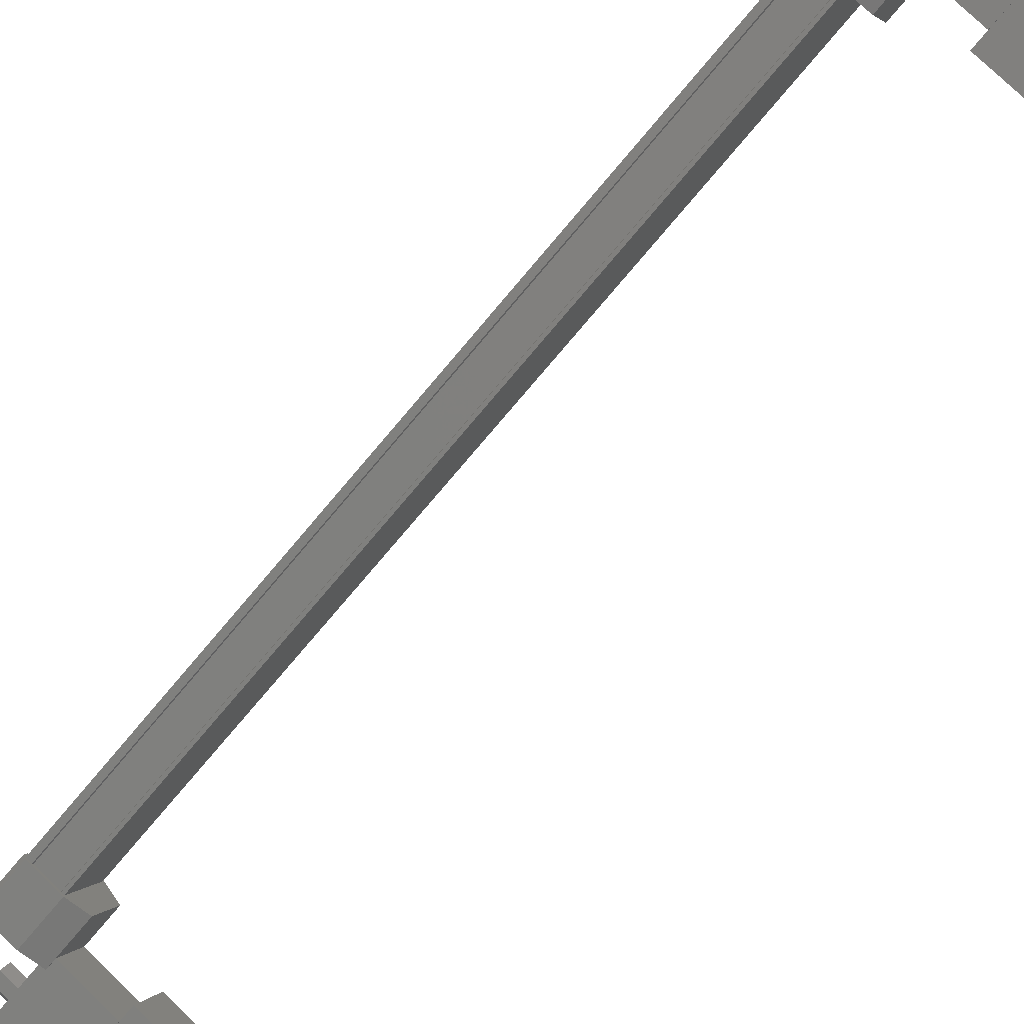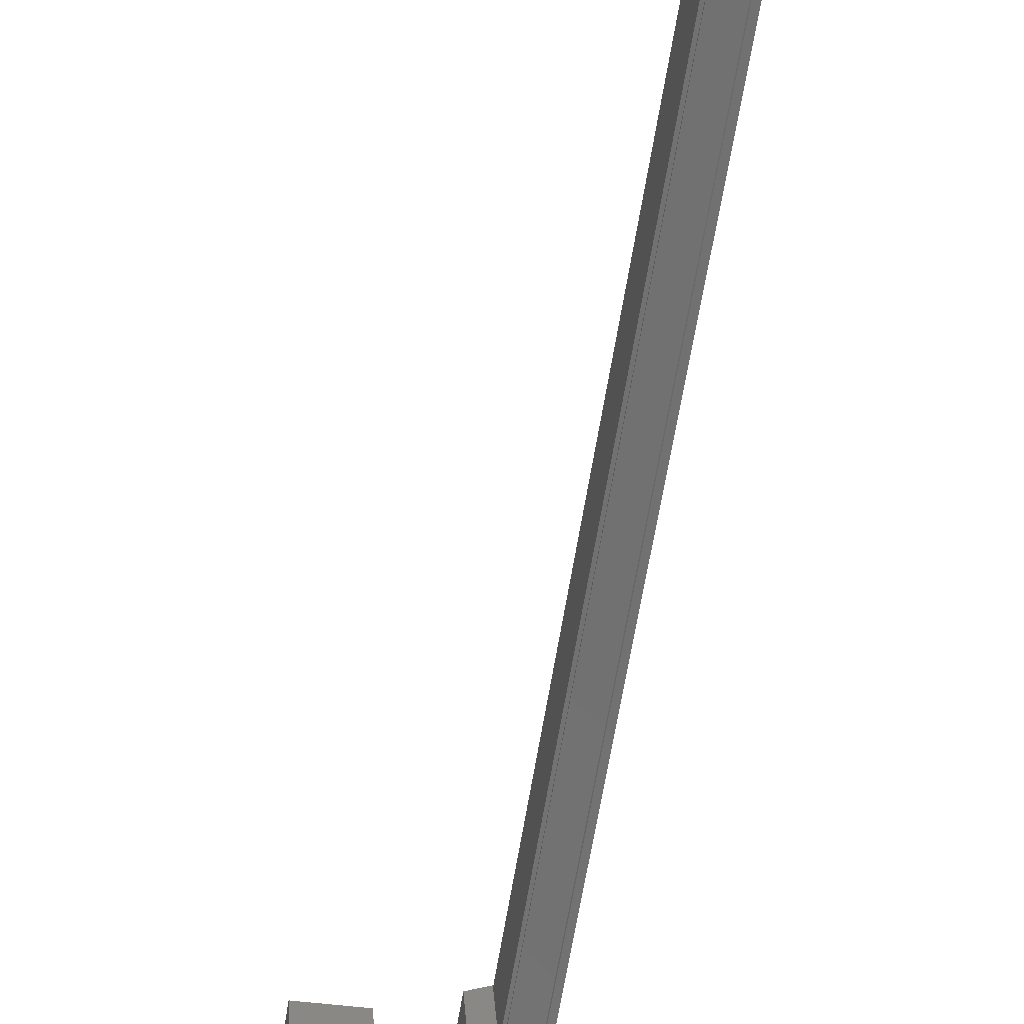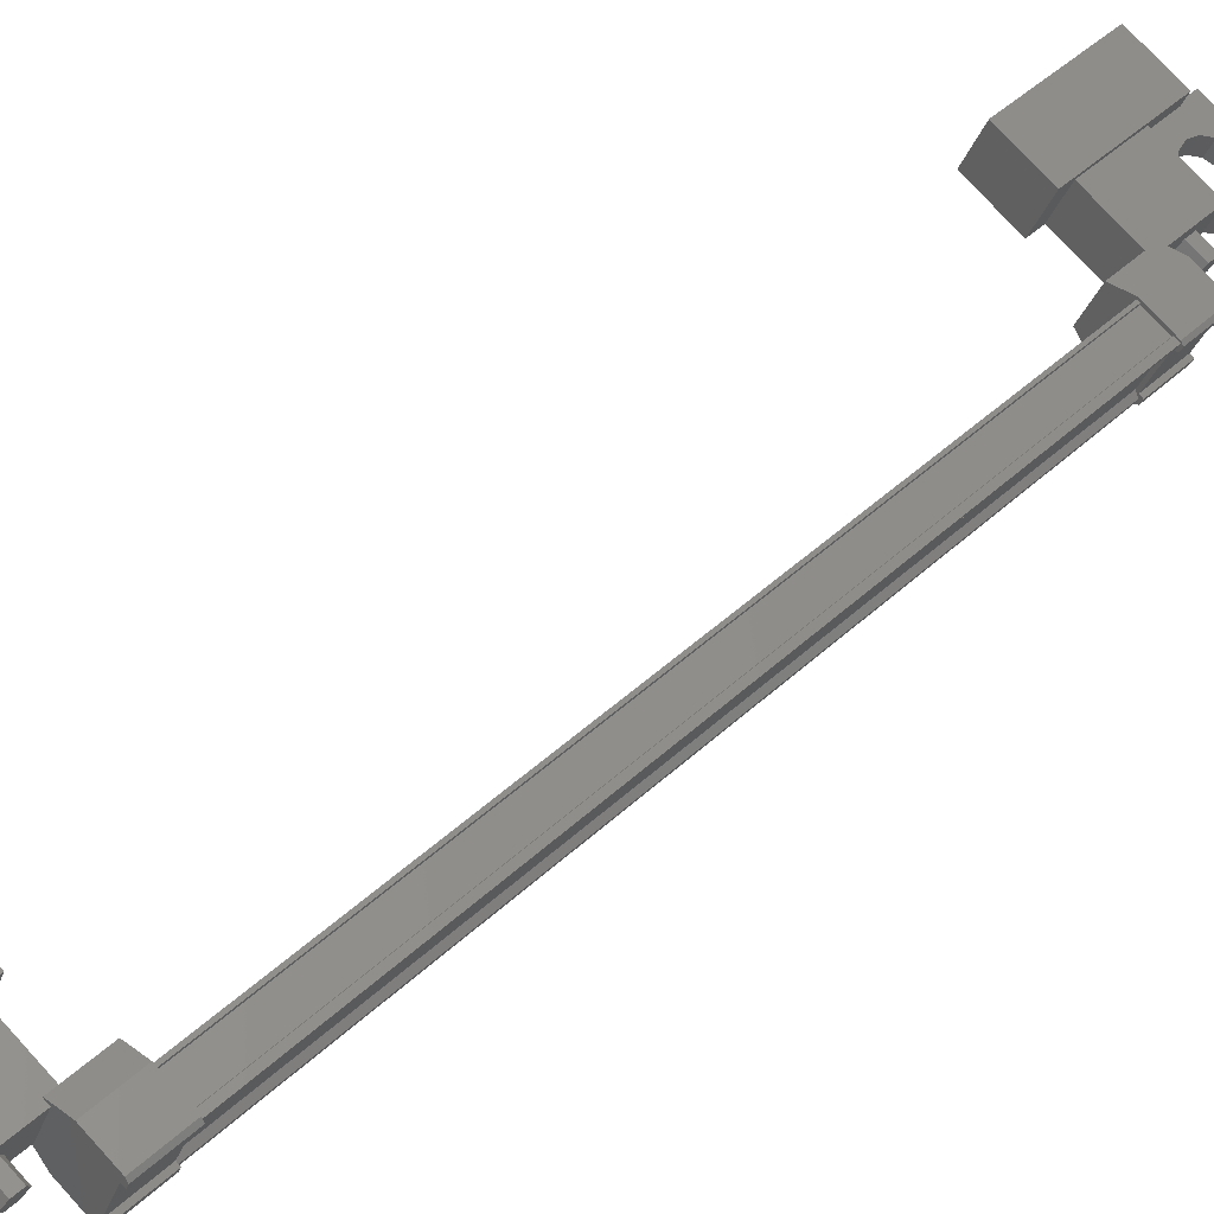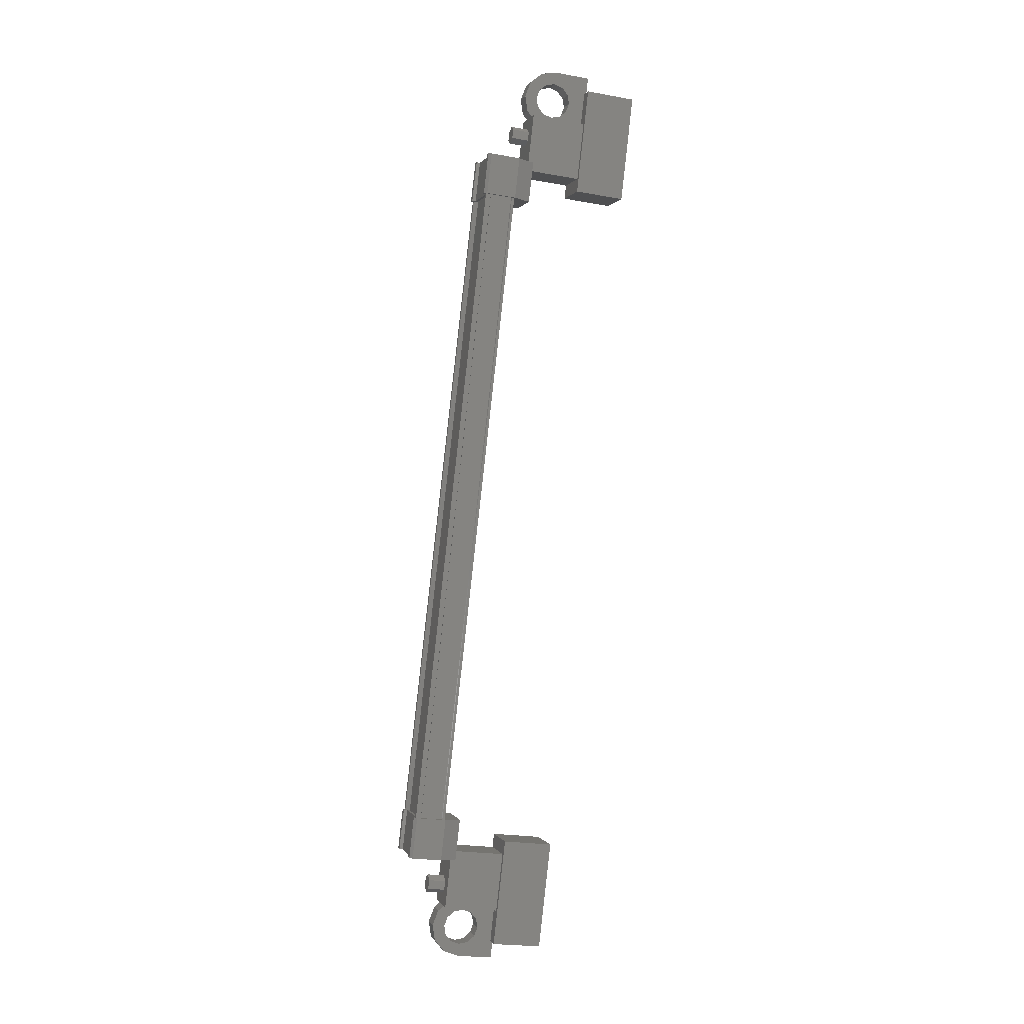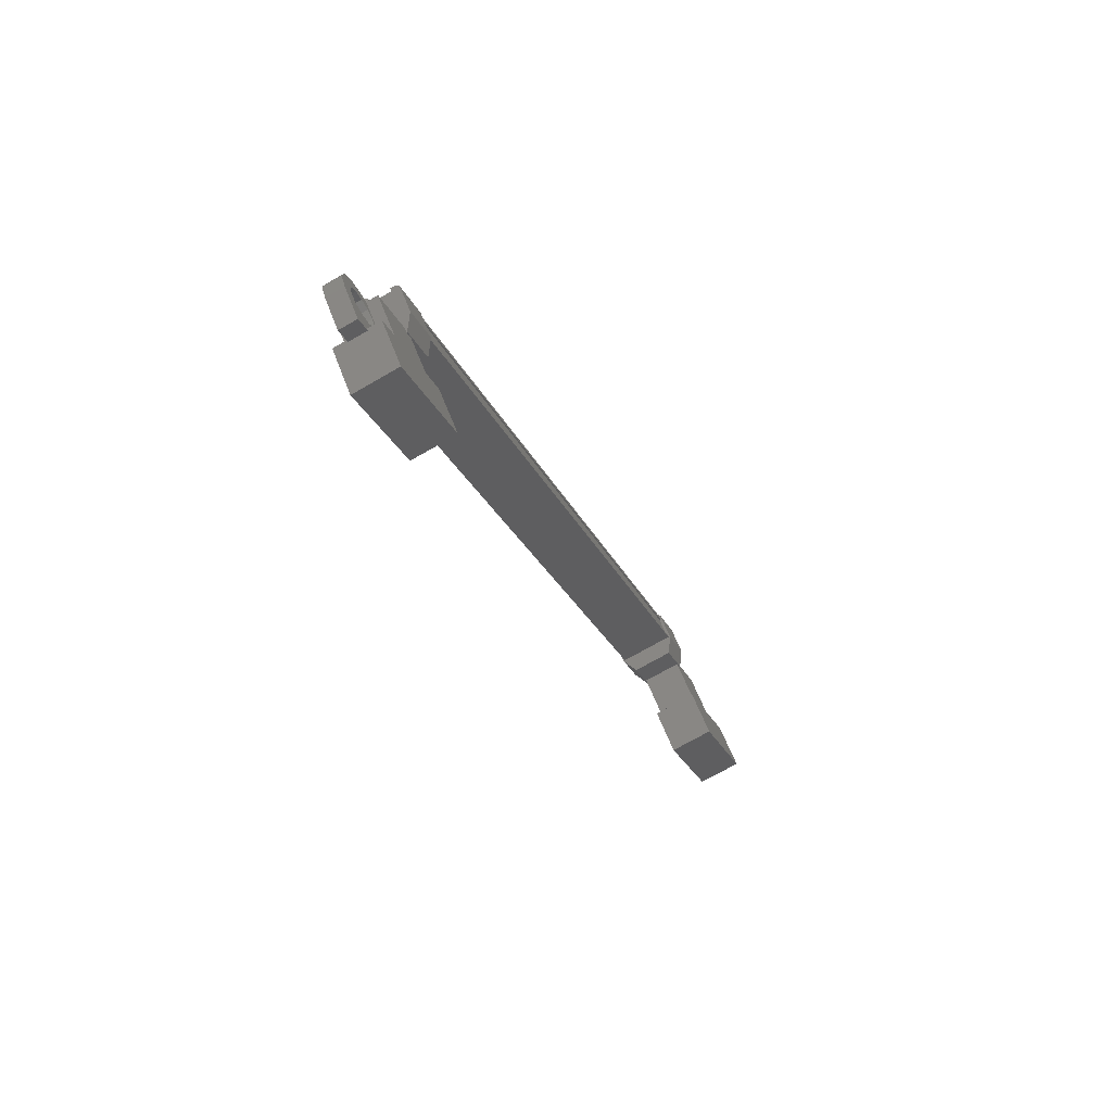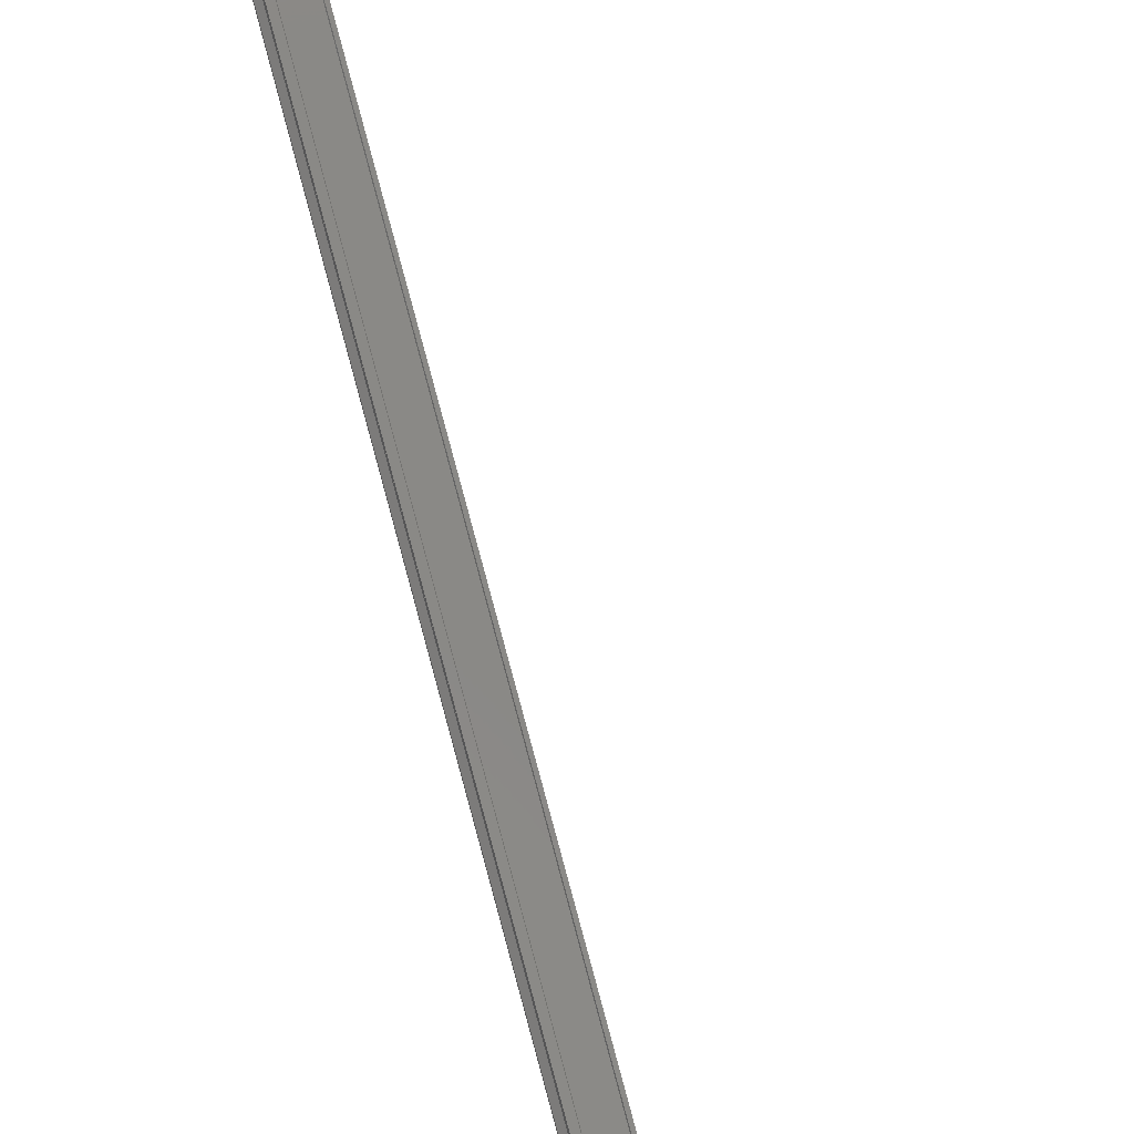
<metadata>
{"format":"stl","ext":"stl","renderer":"f3d","projection":"perspective","resolution":1024,"background":"white","views":[{"elev":75.7,"azim":-135.9,"up":"+Y"},{"elev":-40.8,"azim":-9.9,"up":"+Y"},{"elev":76.3,"azim":47.5,"up":"+Y"},{"elev":-23.2,"azim":163.2,"up":"+Z"},{"elev":55.0,"azim":-109.8,"up":"+Z"},{"elev":60.2,"azim":163.5,"up":"+Y"}]}
</metadata>
<code>
# stl→obj: 224 verts, 392 faces
v -109 -82.66 213.5
v -109.5 -82.66 213.5
v -109 -82.91 213.5
v -109.5 -82.91 213.5
v -109 -83.01 213.2
v -109.5 -83.01 213.2
v -109 -82.85 213
v -109.5 -82.85 213
v -109 -82.61 213.1
v -109.5 -82.61 213.1
v -109 -82.51 213.3
v -109.5 -82.51 213.3
v -109.5 -74.4 233.5
v -109 -74.4 233.5
v -109.5 -74.55 233.7
v -109 -74.55 233.7
v -109.5 -74.45 233.9
v -109 -74.45 233.9
v -109.5 -74.21 233.9
v -109 -74.21 233.9
v -109.5 -74.05 233.7
v -109 -74.05 233.7
v -109.5 -74.15 233.5
v -109 -74.15 233.5
v -109 -74.3 233.7
v -109 -82.76 213.3
v -111 -81.62 214.4
v -111 -82.78 214.9
v -111 -82.77 211.6
v -111 -83.92 212.1
v -112.4 -82.77 211.6
v -112.4 -83.92 212.1
v -112.4 -82.78 214.9
v -112.4 -81.62 214.4
v -112.4 -73.14 234.9
v -112.4 -74.29 235.3
v -111 -73.14 234.9
v -111 -74.29 235.3
v -111 -74.28 232.1
v -111 -75.44 232.6
v -112.4 -75.44 232.6
v -112.4 -74.28 232.1
v -108.3 -81.56 214.1
v -108.3 -74.15 232.3
v -108.3 -81.66 214.2
v -108.4 -81.74 214.2
v -108.2 -75.77 232.1
v -108.3 -75.39 233.2
v -108.3 -75.83 232.2
v -109.1 -75.39 233.2
v -109.1 -81.67 213.7
v -108.3 -81.23 214.8
v -108.3 -81.67 213.7
v -108.2 -81.29 214.8
v -108.4 -75.32 232.8
v -108.3 -75.4 232.8
v -108.3 -82.91 214.7
v -108.3 -83.01 214.7
v -109 -74.08 232.3
v -109 -81.59 214.1
v -109 -74.05 232.2
v -109 -81.56 214.1
v -109.1 -74.05 232.2
v -108.3 -73.85 232.6
v -108.3 -74.07 232.7
v -108.2 -73.91 232.6
v -108.2 -74.06 232.7
v -108.2 -74.35 231.6
v -108.3 -83.21 214.4
v -108.3 -82.99 214.3
v -108.2 -83.15 214.3
v -108.2 -83 214.3
v -108.2 -82.71 215.4
v -108.2 -75.62 232.1
v -108.3 -75.61 232.1
v -109.1 -75.83 232.2
v -108.4 -82.83 214.6
v -108.4 -74.23 232.3
v -109.1 -81.23 214.8
v -108.3 -81.45 214.9
v -108.2 -81.44 214.9
v -108.4 -81.59 214.1
v -108.4 -74.08 232.3
v -108.4 -81.56 214.1
v -108.4 -74.05 232.2
v -108.3 -74.05 232.2
v -109.5 -82.46 212.5
v -109.5 -82.86 214.5
v -109.5 -83.49 213
v -111 -83.49 213
v -111 -82.46 212.5
v -111 -82.86 214.5
v -111 -81.83 214.1
v -109.5 -81.83 214.1
v -109.5 -73.57 234
v -109.5 -74.2 232.5
v -111 -73.57 234
v -111 -74.2 232.5
v -111 -74.6 234.4
v -111 -75.23 232.9
v -109.5 -75.23 232.9
v -109.5 -74.6 234.4
v -110.1 -83.76 211.5
v -110.1 -83.63 211.8
v -110.1 -83.16 211.6
v -110.1 -83.46 211.6
v -110.1 -83.3 211.3
v -111.1 -83.3 211.3
v -111.1 -83.76 211.5
v -111.1 -82.65 212.9
v -111.1 -83.11 213.1
v -110.1 -83.11 213.1
v -110.3 -83.27 212.7
v -110.1 -83.24 212.8
v -110.3 -73.79 234.3
v -110.1 -73.95 233.9
v -111.1 -73.95 233.9
v -111.1 -74.41 234.1
v -111.1 -73.3 235.5
v -111.1 -73.76 235.6
v -110.1 -73.3 235.5
v -110.1 -73.76 235.6
v -110.1 -73.6 235.4
v -110.1 -73.9 235.3
v -110.1 -73.43 235.1
v -108.3 -75.5 232.8
v -108.4 -75.5 232.8
v -108.4 -83.01 214.7
v -108.4 -75.47 232.8
v -108.4 -82.98 214.7
v -109 -75.47 232.8
v -109 -82.98 214.7
v -109 -75.5 232.8
v -109 -83.01 214.7
v -109.1 -75.5 232.8
v -109.1 -83.01 214.7
v -109.1 -81.56 214.1
v -110.3 -82.81 212.5
v -110.1 -82.65 212.9
v -110.1 -82.78 212.6
v -109.8 -83.27 212.7
v -109.7 -83.15 213
v -109.6 -83.34 212.5
v -109.3 -83.27 212.7
v -109.6 -83.43 212.3
v -109.2 -83.43 212.3
v -109.6 -83.53 212.1
v -109.3 -83.6 211.9
v -109.8 -83.6 211.9
v -109.7 -83.72 211.6
v -110.3 -83.6 211.9
v -110.5 -83.53 212.1
v -110.6 -83.43 212.3
v -110.3 -74.25 234.5
v -110.1 -74.41 234.1
v -110.1 -74.28 234.4
v -110.1 -73.82 234.2
v -109.8 -73.79 234.3
v -109.7 -73.91 234
v -109.6 -73.72 234.4
v -109.3 -73.79 234.3
v -109.6 -73.63 234.7
v -109.2 -73.63 234.7
v -109.6 -73.53 234.9
v -109.3 -73.46 235.1
v -109.8 -73.46 235.1
v -109.7 -73.34 235.3
v -110.3 -73.46 235.1
v -110.5 -73.53 234.9
v -110.6 -73.63 234.7
v -109.6 -75.16 233.1
v -109.6 -75.6 232.1
v -109.6 -74.53 231.6
v -109.6 -74.08 232.7
v -109.1 -73.85 232.6
v -109.1 -74.29 231.5
v -108.3 -74.51 231.6
v -108.3 -75.17 233.2
v -108.2 -75.18 233.2
v -108.2 -75.33 233.2
v -108.3 -74.29 231.5
v -108.2 -74.5 231.6
v -109.6 -81.9 213.8
v -109.6 -81.46 214.9
v -109.6 -82.53 215.3
v -109.6 -82.98 214.3
v -109.1 -83.21 214.4
v -109.1 -82.77 215.4
v -108.3 -82.55 215.3
v -108.3 -81.89 213.8
v -108.2 -81.88 213.8
v -108.2 -81.73 213.7
v -108.3 -82.77 215.4
v -108.2 -82.56 215.3
v -109.8 -74.25 234.5
v -109.7 -74.37 234.2
v -109.6 -74.18 234.6
v -109.3 -74.25 234.5
v -109.6 -74.09 234.9
v -109.2 -74.09 234.9
v -109.6 -73.99 235.1
v -109.3 -73.93 235.3
v -109.8 -73.92 235.3
v -109.7 -73.81 235.5
v -110.3 -73.92 235.3
v -110.5 -73.99 235.1
v -110.6 -74.09 234.9
v -109.8 -82.81 212.5
v -109.7 -82.69 212.8
v -109.6 -82.88 212.3
v -109.3 -82.81 212.5
v -109.6 -82.97 212.1
v -109.2 -82.97 212.1
v -109.6 -83.07 211.9
v -109.3 -83.13 211.7
v -109.8 -83.14 211.7
v -109.7 -83.25 211.4
v -110.3 -83.14 211.7
v -110.5 -83.07 211.9
v -110.6 -82.97 212.1
v -110.5 -73.72 234.4
v -110.5 -82.88 212.3
v -110.5 -83.34 212.5
v -110.5 -74.18 234.6
f 1 2 3
f 3 2 4
f 4 5 3
f 6 5 4
f 7 5 6
f 6 8 7
f 7 8 9
f 9 8 10
f 10 11 9
f 12 11 10
f 1 11 12
f 12 2 1
f 13 14 15
f 15 14 16
f 16 17 15
f 18 17 16
f 19 17 18
f 18 20 19
f 19 20 21
f 21 20 22
f 22 23 21
f 24 23 22
f 13 23 24
f 24 14 13
f 18 16 25
f 25 16 14
f 14 24 25
f 11 1 26
f 26 1 3
f 3 5 26
f 5 7 26
f 26 7 9
f 9 11 26
f 24 22 25
f 25 22 20
f 20 18 25
f 27 28 29
f 29 28 30
f 30 31 29
f 32 31 30
f 33 31 32
f 32 28 33
f 33 28 34
f 34 28 27
f 27 31 34
f 29 31 27
f 35 36 37
f 37 36 38
f 38 39 37
f 40 39 38
f 41 39 40
f 40 36 41
f 41 36 42
f 42 36 35
f 35 39 42
f 37 39 35
f 40 38 36
f 30 28 32
f 41 42 39
f 33 34 31
f 43 44 45
f 45 44 46
f 47 48 49
f 49 48 50
f 51 52 53
f 53 52 54
f 55 56 57
f 57 56 58
f 59 60 61
f 61 60 62
f 62 63 61
f 64 65 66
f 66 65 67
f 67 68 66
f 69 70 71
f 71 70 72
f 72 73 71
f 74 47 75
f 75 47 49
f 49 76 75
f 50 76 49
f 57 77 55
f 55 77 46
f 46 78 55
f 44 78 46
f 51 79 52
f 52 79 80
f 80 54 52
f 81 54 80
f 82 83 84
f 84 83 85
f 85 43 84
f 86 43 85
f 44 43 86
f 87 88 89
f 89 88 90
f 90 91 89
f 92 91 90
f 93 91 92
f 92 88 93
f 93 88 94
f 94 88 87
f 87 91 94
f 89 91 87
f 95 96 97
f 97 96 98
f 98 99 97
f 100 99 98
f 101 99 100
f 100 96 101
f 101 96 102
f 102 96 95
f 95 99 102
f 97 99 95
f 103 104 105
f 105 104 106
f 106 107 105
f 103 107 106
f 108 107 103
f 103 109 108
f 108 109 110
f 110 109 111
f 111 112 110
f 113 112 111
f 114 112 113
f 115 116 117
f 117 116 118
f 118 119 117
f 120 119 118
f 121 119 120
f 120 122 121
f 121 122 123
f 123 122 124
f 124 125 123
f 121 125 124
f 123 125 121
f 56 126 58
f 58 126 127
f 127 128 58
f 129 128 127
f 130 128 129
f 129 131 130
f 130 131 132
f 132 131 133
f 133 134 132
f 135 134 133
f 136 134 135
f 135 63 136
f 136 63 137
f 137 63 62
f 138 110 139
f 139 110 112
f 112 140 139
f 114 140 112
f 112 140 114
f 114 141 112
f 112 141 142
f 142 141 143
f 143 144 142
f 145 144 143
f 146 144 145
f 145 147 146
f 146 147 148
f 148 147 149
f 149 150 148
f 104 150 149
f 103 150 104
f 104 151 103
f 103 151 109
f 109 151 152
f 152 153 109
f 154 118 155
f 155 118 116
f 116 156 155
f 157 156 116
f 116 156 157
f 157 158 116
f 116 158 159
f 159 158 160
f 160 161 159
f 162 161 160
f 163 161 162
f 162 164 163
f 163 164 165
f 165 164 166
f 166 167 165
f 125 167 166
f 121 167 125
f 125 168 121
f 121 168 119
f 119 168 169
f 169 170 119
f 50 171 76
f 76 171 172
f 172 173 76
f 171 173 172
f 174 173 171
f 171 175 174
f 174 175 173
f 173 175 176
f 176 76 173
f 177 76 176
f 75 76 177
f 177 178 75
f 75 178 74
f 74 178 179
f 179 47 74
f 180 47 179
f 48 47 180
f 180 178 48
f 48 178 50
f 50 178 65
f 65 175 50
f 64 175 65
f 176 175 64
f 64 181 176
f 176 181 177
f 177 181 68
f 68 182 177
f 67 182 68
f 177 182 67
f 67 65 177
f 177 65 178
f 51 183 79
f 79 183 184
f 184 185 79
f 183 185 184
f 186 185 183
f 183 187 186
f 186 187 185
f 185 187 188
f 188 79 185
f 189 79 188
f 80 79 189
f 189 190 80
f 80 190 81
f 81 190 191
f 191 54 81
f 192 54 191
f 53 54 192
f 192 190 53
f 53 190 51
f 51 190 70
f 70 187 51
f 69 187 70
f 188 187 69
f 69 193 188
f 188 193 189
f 189 193 73
f 73 194 189
f 72 194 73
f 189 194 72
f 72 70 189
f 189 70 190
f 156 155 195
f 195 155 196
f 196 197 195
f 198 197 196
f 199 197 198
f 198 200 199
f 199 200 201
f 201 200 202
f 202 203 201
f 204 203 202
f 124 203 204
f 204 122 124
f 124 122 205
f 205 122 120
f 120 206 205
f 207 206 120
f 140 139 208
f 208 139 209
f 209 210 208
f 211 210 209
f 212 210 211
f 211 213 212
f 212 213 214
f 214 213 215
f 215 216 214
f 217 216 215
f 105 216 217
f 217 107 105
f 105 107 218
f 218 107 108
f 108 219 218
f 220 219 108
f 119 170 117
f 117 170 221
f 221 115 117
f 138 222 110
f 110 222 220
f 220 108 110
f 109 153 111
f 111 153 223
f 223 113 111
f 154 224 118
f 118 224 207
f 207 120 118
f 69 71 193
f 193 71 73
f 59 83 60
f 60 83 82
f 68 181 66
f 66 181 64
f 104 103 106
f 51 187 183
f 139 140 138
f 157 116 115
f 103 105 107
f 101 102 99
f 93 94 91
f 121 124 122
f 180 179 178
f 140 112 139
f 50 175 171
f 192 191 190
f 88 92 90
f 100 98 96
f 156 116 155
f 155 156 154
f 224 115 221
f 224 221 207
f 207 221 170
f 170 206 207
f 169 206 170
f 205 206 169
f 169 168 205
f 205 168 124
f 104 105 151
f 151 105 218
f 218 152 151
f 219 152 218
f 153 152 219
f 219 220 153
f 153 220 223
f 223 220 222
f 222 113 223
f 155 116 196
f 196 116 159
f 159 198 196
f 161 198 159
f 200 198 161
f 161 163 200
f 200 163 202
f 202 163 165
f 165 204 202
f 167 204 165
f 122 204 167
f 167 121 122
f 103 107 150
f 150 107 217
f 217 148 150
f 215 148 217
f 146 148 215
f 215 213 146
f 146 213 144
f 144 213 211
f 211 142 144
f 209 142 211
f 112 142 209
f 209 139 112
f 222 138 113
f 113 138 140
f 140 114 113
f 208 114 140
f 141 114 208
f 208 210 141
f 141 210 143
f 143 210 212
f 212 145 143
f 214 145 212
f 147 145 214
f 214 216 147
f 147 216 149
f 149 216 105
f 105 104 149
f 224 154 115
f 115 154 156
f 156 157 115
f 195 157 156
f 158 157 195
f 195 197 158
f 158 197 160
f 160 197 199
f 199 162 160
f 201 162 199
f 164 162 201
f 201 203 164
f 164 203 166
f 166 203 124
f 124 125 166
f 168 125 124

</code>
